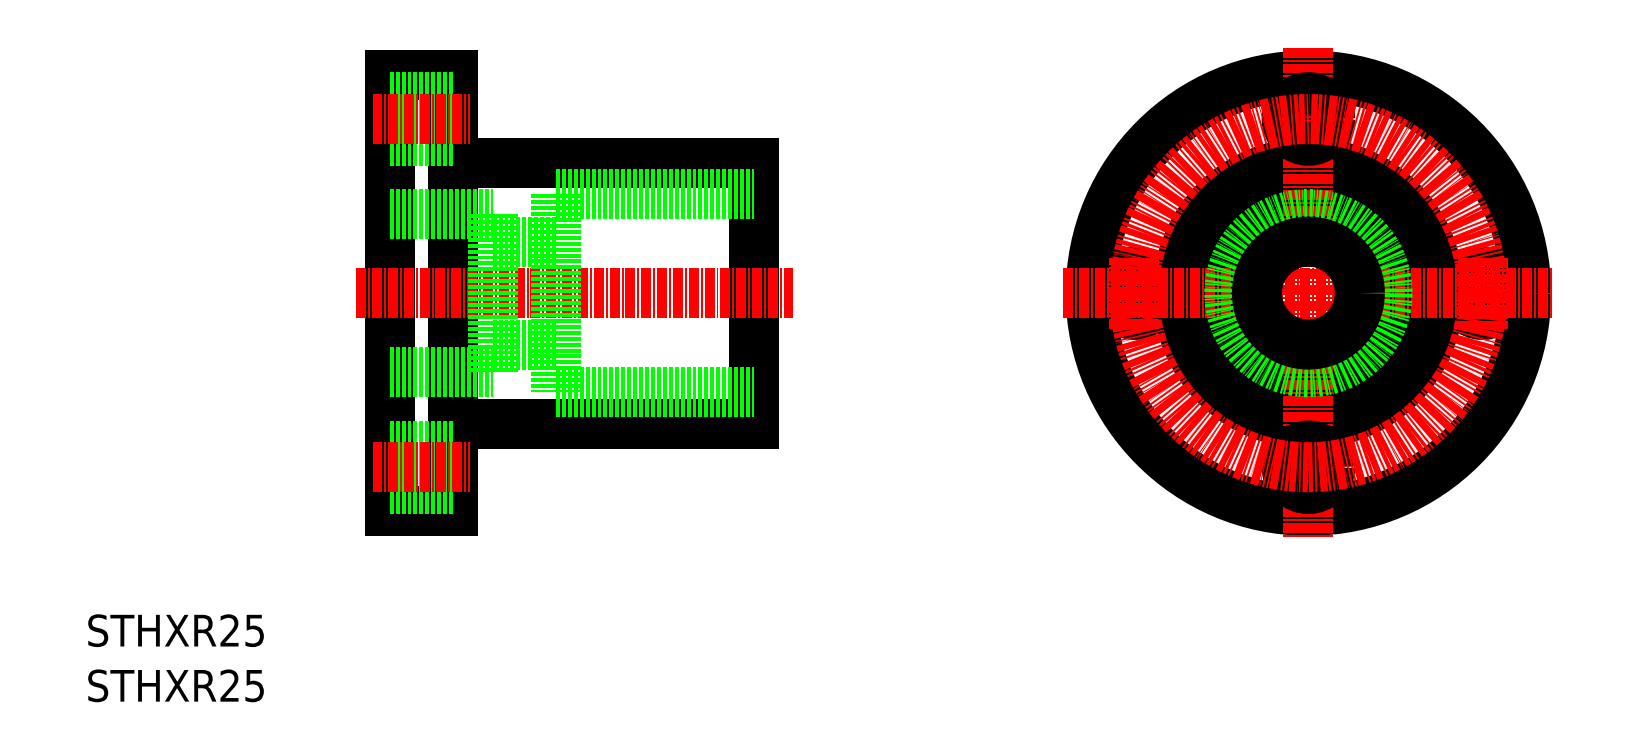
<metadata>
{"format":"dxf","ext":"dxf","renderer":"ezdxf+matplotlib","layout":"modelspace","background":"white","min_lineweight":24,"dpi":150}
</metadata>
<code>
0
SECTION
2
ENTITIES
0
LINE
8
0
10
107.5
20
170.2
30
0
11
107.5
21
115.2
31
0
0
LINE
8
0
10
115.5
20
170.2
30
0
11
115.5
21
115.2
31
0
0
LINE
8
0
10
153.5
20
159.2
30
0
11
153.5
21
126.2
31
0
0
TEXT
8
0
10
69.08
20
91.06
30
0
40
4
1
STHXR25
0
TEXT
8
0
10
69.08
20
98.03
30
0
40
4
1
STHXR25
0
LINE
8
0
10
115.5
20
126.2
30
0
11
153.5
21
126.2
31
0
0
LINE
8
0
10
107.5
20
132.7
30
0
11
120.5
21
132.7
31
0
0
LINE
8
0
10
107.5
20
115.2
30
0
11
115.5
21
115.2
31
0
0
LINE
8
0
10
107.5
20
123.4
30
0
11
115.5
21
123.4
31
0
0
LINE
8
0
10
107.5
20
117.9
30
0
11
115.5
21
117.9
31
0
0
LINE
8
CENTER
10
105.3
20
120.7
30
0
11
117.6
21
120.7
31
0
0
LINE
8
0
10
115.5
20
159.2
30
0
11
153.5
21
159.2
31
0
0
LINE
8
0
10
107.5
20
152.7
30
0
11
120.5
21
152.7
31
0
0
LINE
8
CENTER
10
103.3
20
142.7
30
0
11
158.5
21
142.7
31
0
0
LINE
8
0
10
107.5
20
142.7
30
0
11
107.5
21
142.7
31
0
0
LINE
8
0
10
107.5
20
156.4
30
0
11
107.5
21
156.4
31
0
0
LINE
8
0
10
107.5
20
170.2
30
0
11
115.5
21
170.2
31
0
0
LINE
8
0
10
107.5
20
167.4
30
0
11
115.5
21
167.4
31
0
0
LINE
8
0
10
107.5
20
161.9
30
0
11
115.5
21
161.9
31
0
0
LINE
8
CENTER
10
105.3
20
164.7
30
0
11
117.6
21
164.7
31
0
0
CIRCLE
8
0
10
223.6
20
142.7
30
0
40
12.5
0
CIRCLE
8
0
10
223.6
20
142.7
30
0
40
16.5
0
CIRCLE
8
0
10
223.6
20
142.7
30
0
40
27.5
0
CIRCLE
8
0
10
201.6
20
142.7
30
0
40
2.75
0
CIRCLE
8
0
10
245.6
20
142.7
30
0
40
2.75
0
LINE
8
CENTER
10
245.6
20
147.1
30
0
11
245.6
21
138.2
31
0
0
LINE
8
CENTER
10
201.6
20
138.2
30
0
11
201.6
21
147.1
31
0
0
LINE
8
CENTER
10
223.6
20
173.7
30
0
11
223.6
21
111.7
31
0
0
LINE
8
CENTER
10
228
20
120.7
30
0
11
219.1
21
120.7
31
0
0
CIRCLE
8
0
10
223.6
20
120.7
30
0
40
2.75
0
LINE
8
CENTER
10
192.6
20
142.7
30
0
11
254.6
21
142.7
31
0
0
LINE
8
CENTER
10
219.1
20
164.7
30
0
11
228
21
164.7
31
0
0
CIRCLE
8
0
10
223.6
20
164.7
30
0
40
2.75
0
LINE
8
0
10
120.5
20
152.7
30
0
11
120.5
21
132.7
31
0
0
LINE
8
0
10
128.5
20
155.2
30
0
11
128.5
21
130.2
31
0
0
LINE
8
0
10
128.5
20
130.2
30
0
11
153.5
21
130.2
31
0
0
LINE
8
0
10
128.5
20
155.2
30
0
11
153.5
21
155.2
31
0
0
LINE
8
0
10
120.5
20
149.2
30
0
11
128.5
21
149.2
31
0
0
LINE
8
0
10
120.5
20
136.2
30
0
11
128.5
21
136.2
31
0
0
CIRCLE
8
CENTER
10
223.6
20
142.7
30
0
40
22
0
CIRCLE
8
0
10
223.6
20
142.7
30
0
40
10
0
CIRCLE
8
0
10
223.6
20
142.7
30
0
40
6.5
0
ENDSEC
0
EOF

</code>
